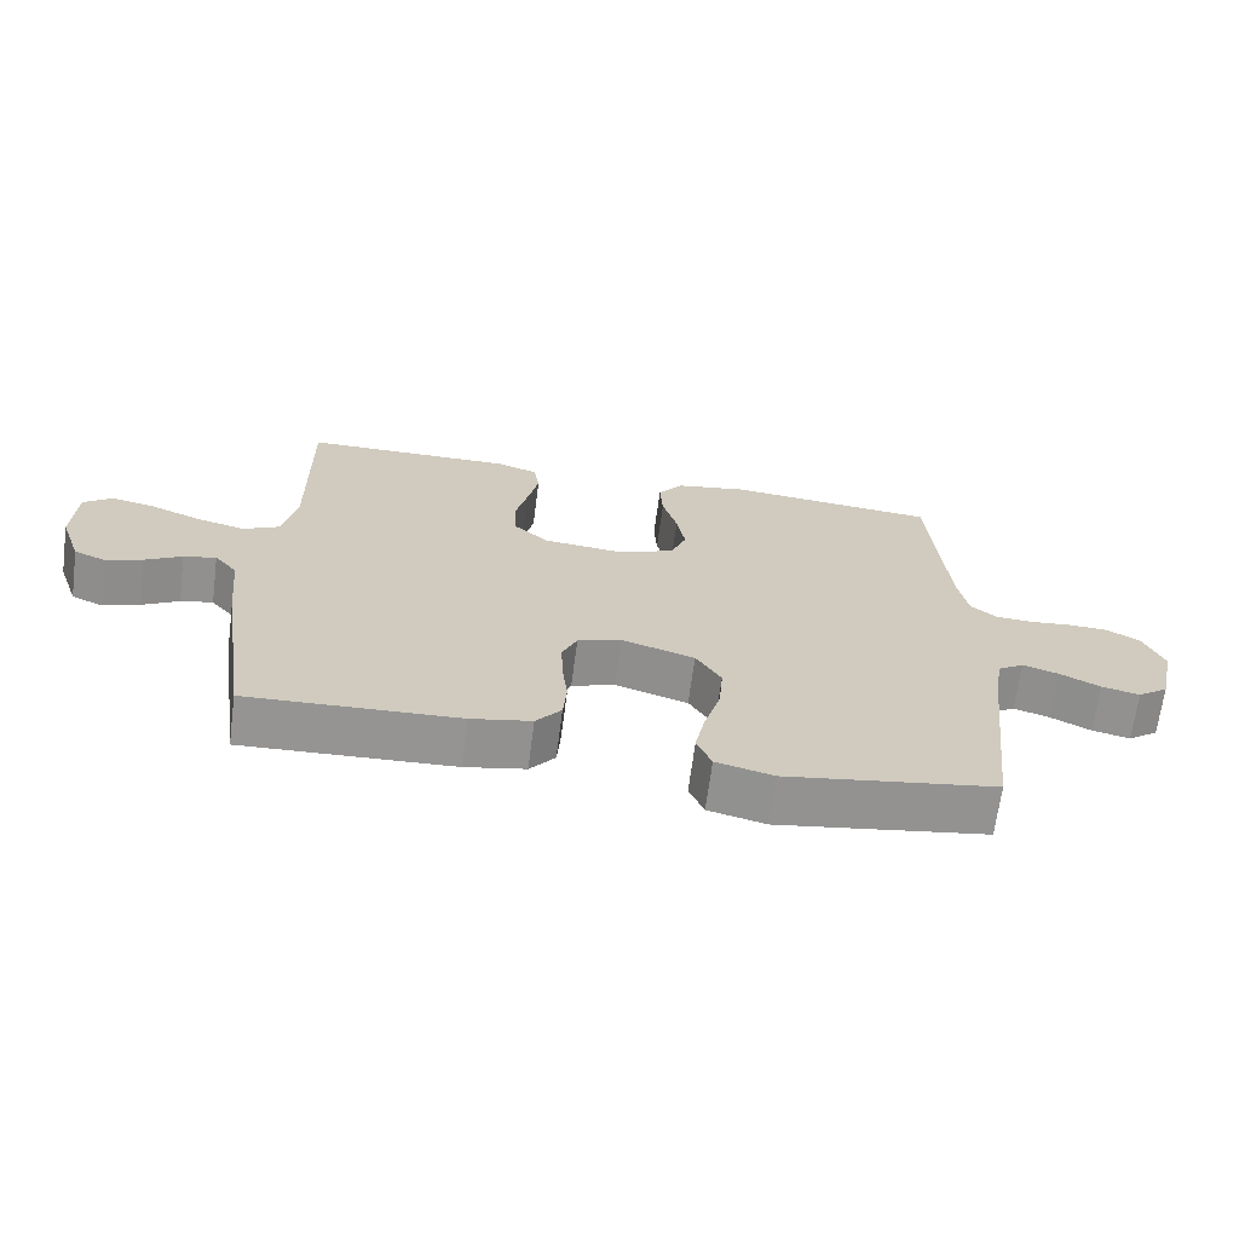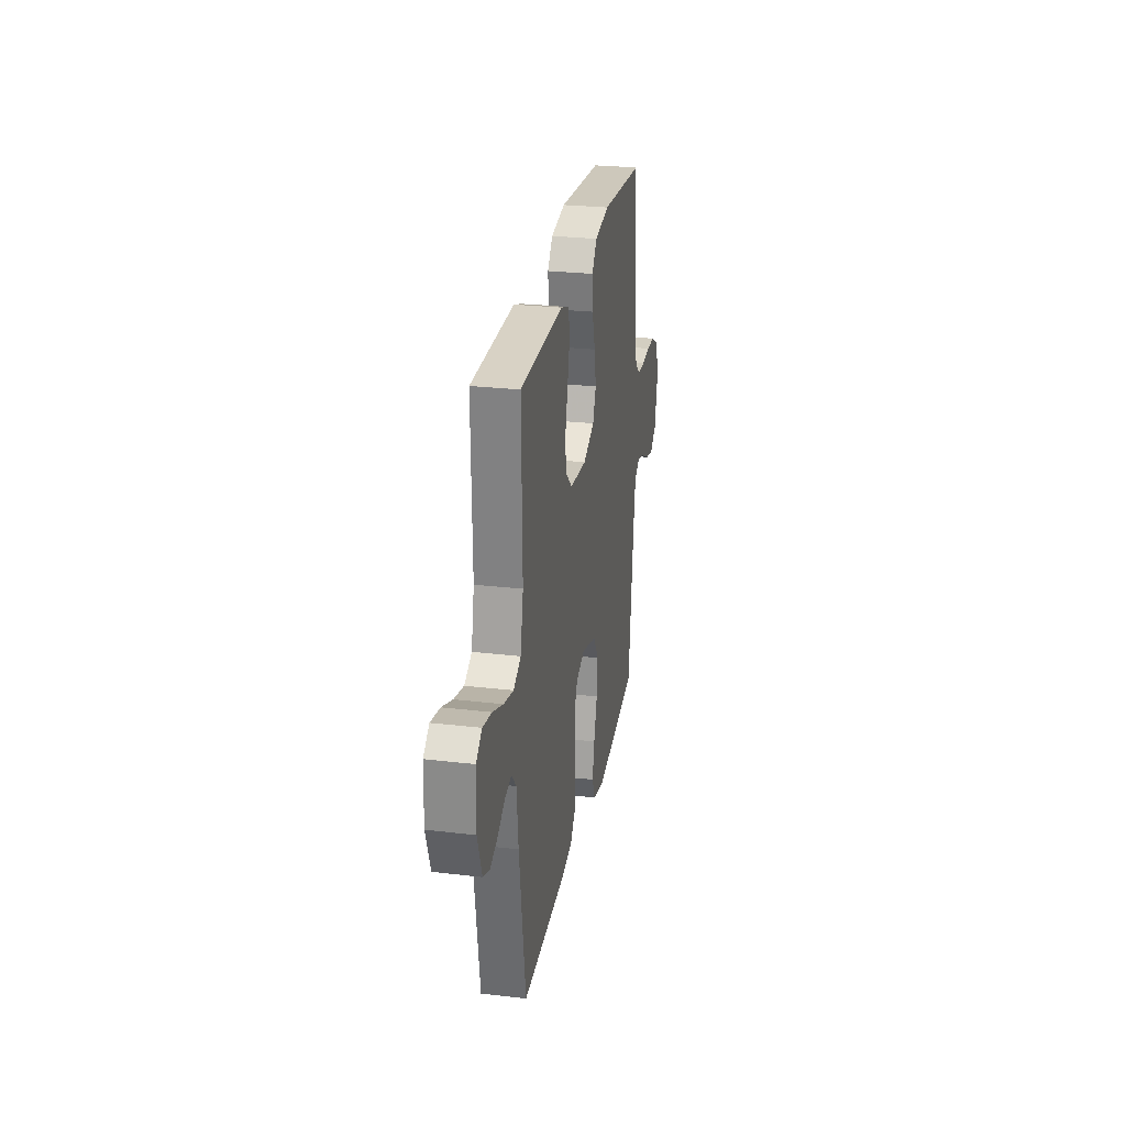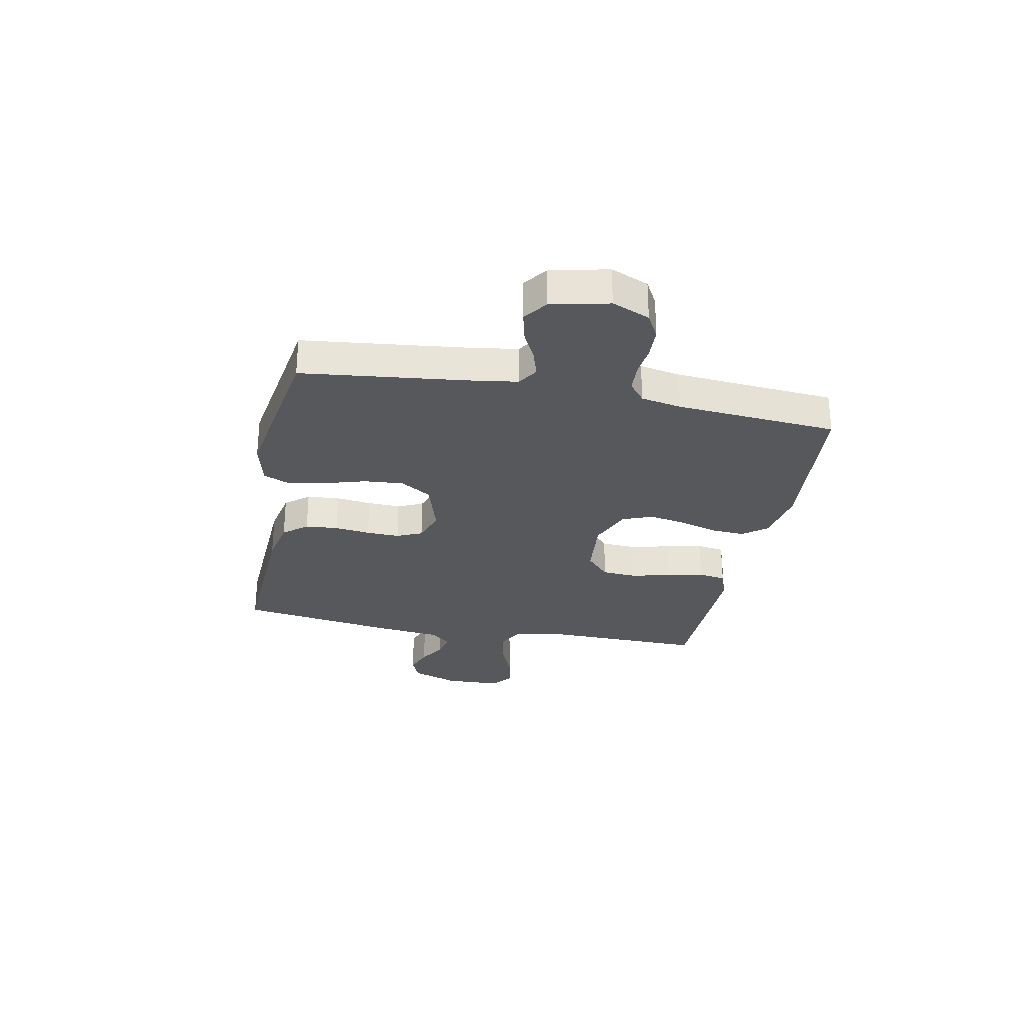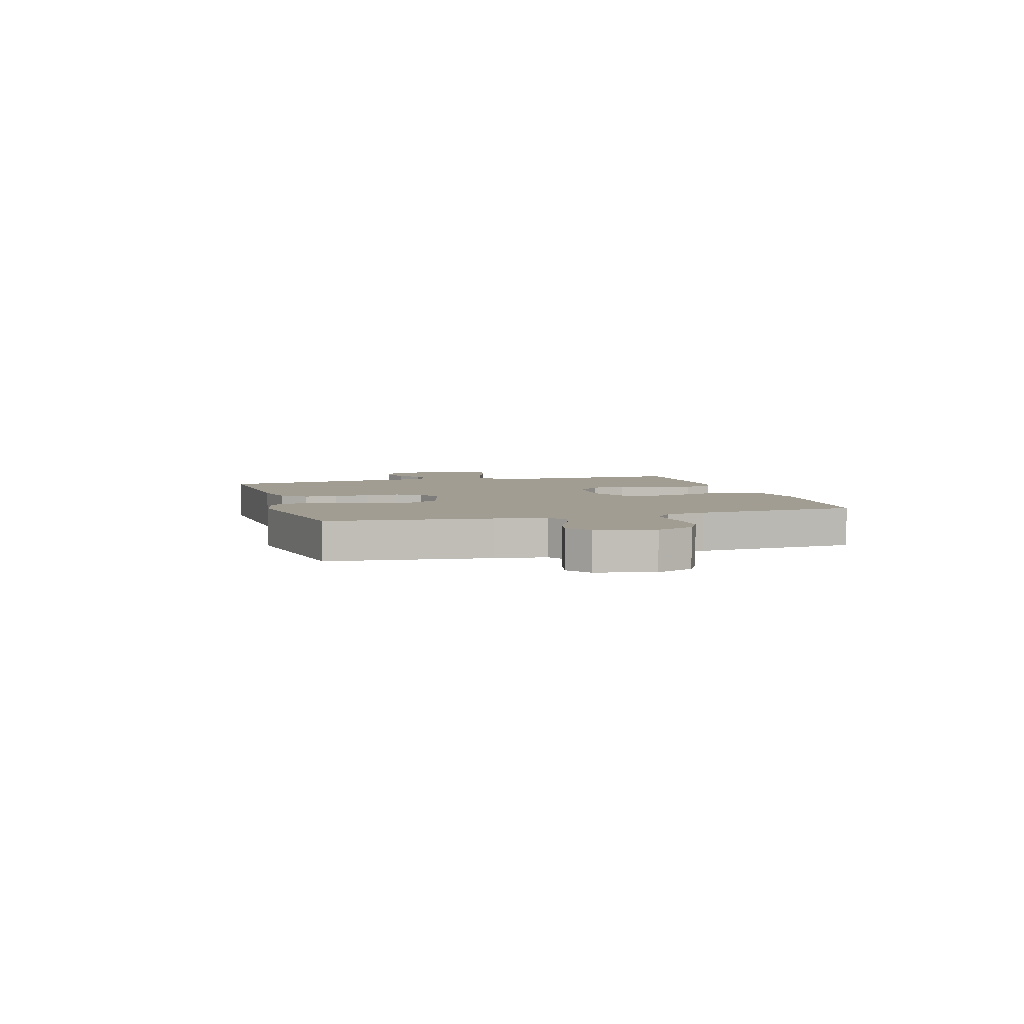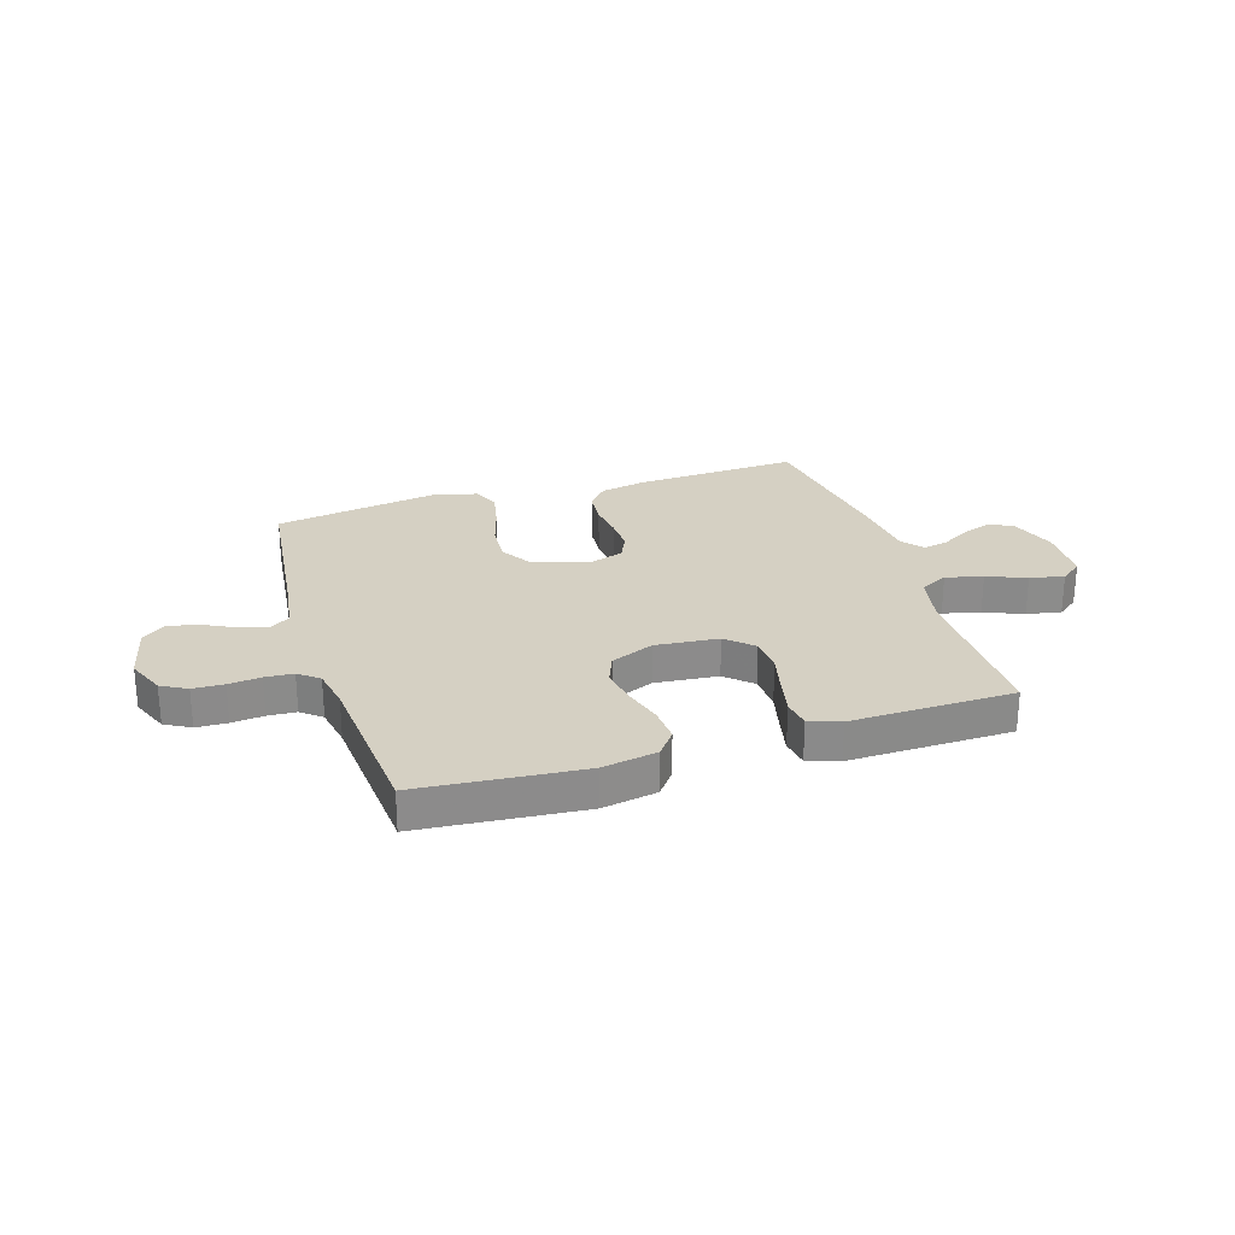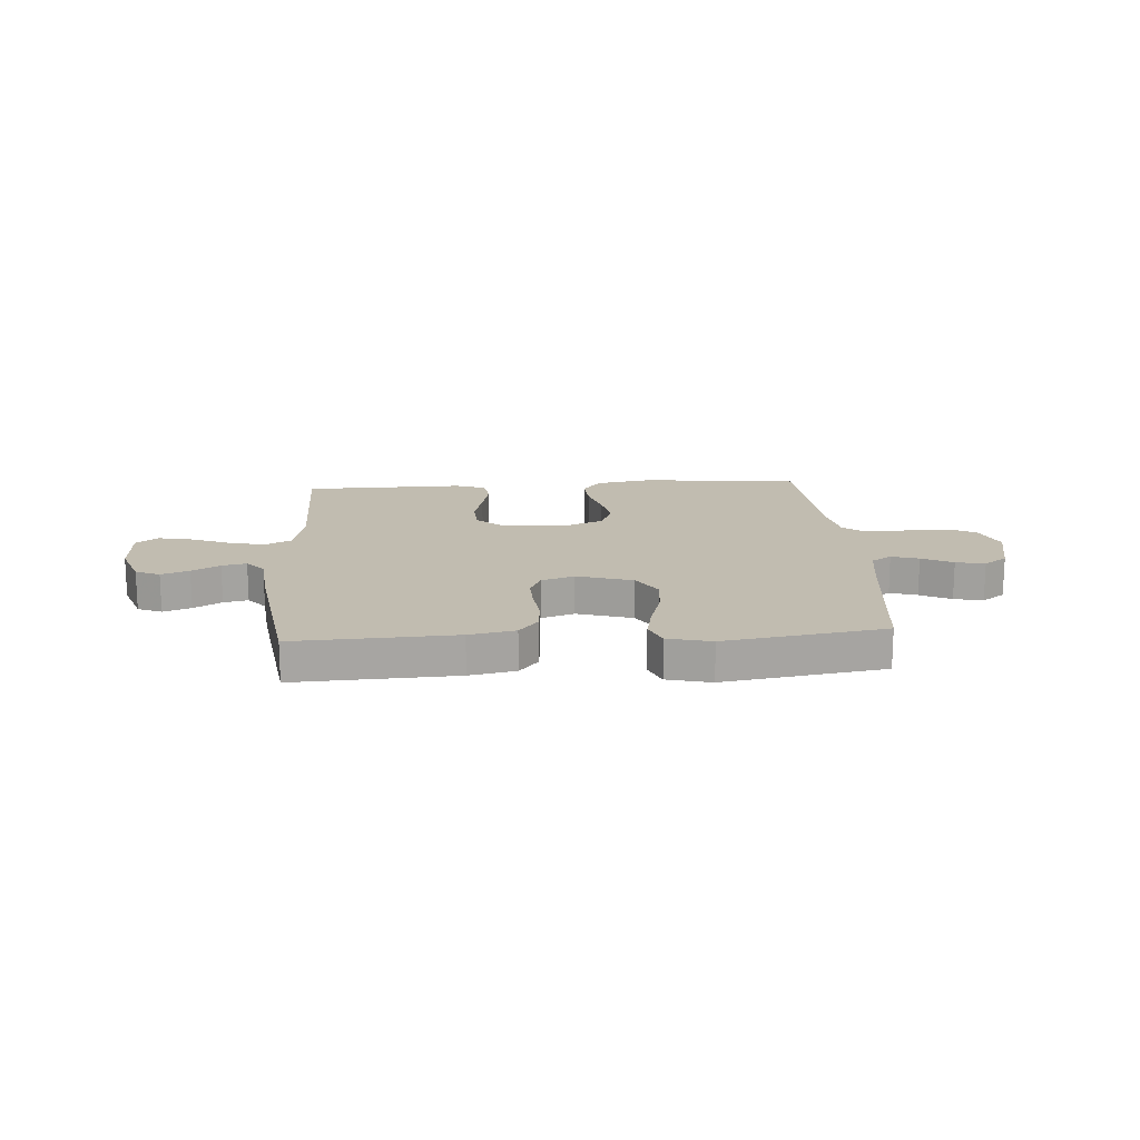
<metadata>
{"format":"obj","ext":"obj","renderer":"f3d","projection":"perspective","resolution":1024,"background":"white","views":[{"elev":-67.2,"azim":172.5,"up":"+Z"},{"elev":26.8,"azim":100.4,"up":"+Z"},{"elev":-28.4,"azim":-101.2,"up":"+Y"},{"elev":4.7,"azim":-106.4,"up":"+Y"},{"elev":26.3,"azim":-17.5,"up":"+Y"},{"elev":16.5,"azim":176.1,"up":"+Y"}]}
</metadata>
<code>
v -0.5 0.07 -0.5
v -0.535 0.07 -0.2
v -0.549 0.07 -0.106
v -0.587 0.07 -0.082
v -0.638 0.07 -0.098
v -0.696 0.07 -0.127
v -0.75 0.07 -0.139
v -0.794 0.07 -0.107
v -0.818 0.07 0
v -0.789 0.07 0.07
v -0.742 0.07 0.096
v -0.685 0.07 0.098
v -0.626 0.07 0.092
v -0.574 0.07 0.095
v -0.537 0.07 0.125
v -0.523 0.07 0.2
v -0.5 0.07 0.5
v -0.2 0.07 0.526
v -0.099 0.07 0.508
v -0.064 0.07 0.463
v -0.068 0.07 0.399
v -0.089 0.07 0.328
v -0.101 0.07 0.26
v -0.079 0.07 0.205
v 0 0.07 0.172
v 0.116 0.07 0.183
v 0.164 0.07 0.227
v 0.168 0.07 0.292
v 0.15 0.07 0.366
v 0.135 0.07 0.434
v 0.143 0.07 0.485
v 0.2 0.07 0.505
v 0.5 0.07 0.5
v 0.496 0.07 0.2
v 0.516 0.07 0.104
v 0.567 0.07 0.078
v 0.635 0.07 0.095
v 0.707 0.07 0.124
v 0.77 0.07 0.137
v 0.81 0.07 0.106
v 0.814 0.07 0
v 0.783 0.07 -0.087
v 0.738 0.07 -0.106
v 0.686 0.07 -0.087
v 0.634 0.07 -0.057
v 0.588 0.07 -0.047
v 0.556 0.07 -0.085
v 0.544 0.07 -0.2
v 0.5 0.07 -0.5
v 0.2 0.07 -0.486
v 0.114 0.07 -0.469
v 0.078 0.07 -0.425
v 0.073 0.07 -0.364
v 0.081 0.07 -0.298
v 0.083 0.07 -0.236
v 0.062 0.07 -0.189
v 0 0.07 -0.168
v -0.104 0.07 -0.2
v -0.14 0.07 -0.258
v -0.134 0.07 -0.331
v -0.111 0.07 -0.408
v -0.097 0.07 -0.477
v -0.118 0.07 -0.527
v -0.2 0.07 -0.547
v -0.5 0 -0.5
v -0.535 0 -0.2
v -0.549 0 -0.106
v -0.587 0 -0.082
v -0.638 0 -0.098
v -0.696 0 -0.127
v -0.75 0 -0.139
v -0.794 0 -0.107
v -0.818 0 0
v -0.789 0 0.07
v -0.742 0 0.096
v -0.685 0 0.098
v -0.626 0 0.092
v -0.574 0 0.095
v -0.537 0 0.125
v -0.523 0 0.2
v -0.5 0 0.5
v -0.2 0 0.526
v -0.099 0 0.508
v -0.064 0 0.463
v -0.068 0 0.399
v -0.089 0 0.328
v -0.101 0 0.26
v -0.079 0 0.205
v 0 0 0.172
v 0.116 0 0.183
v 0.164 0 0.227
v 0.168 0 0.292
v 0.15 0 0.366
v 0.135 0 0.434
v 0.143 0 0.485
v 0.2 0 0.505
v 0.5 0 0.5
v 0.496 0 0.2
v 0.516 0 0.104
v 0.567 0 0.078
v 0.635 0 0.095
v 0.707 0 0.124
v 0.77 0 0.137
v 0.81 0 0.106
v 0.814 0 0
v 0.783 0 -0.087
v 0.738 0 -0.106
v 0.686 0 -0.087
v 0.634 0 -0.057
v 0.588 0 -0.047
v 0.556 0 -0.085
v 0.544 0 -0.2
v 0.5 0 -0.5
v 0.2 0 -0.486
v 0.114 0 -0.469
v 0.078 0 -0.425
v 0.073 0 -0.364
v 0.081 0 -0.298
v 0.083 0 -0.236
v 0.062 0 -0.189
v 0 0 -0.168
v -0.104 0 -0.2
v -0.14 0 -0.258
v -0.134 0 -0.331
v -0.111 0 -0.408
v -0.097 0 -0.477
v -0.118 0 -0.527
v -0.2 0 -0.547
f 64 1 2
f 63 64 2
f 62 63 2
f 61 62 2
f 60 61 2
f 59 60 2 3
f 58 59 3 4
f 57 58 4
f 52 53 54
f 51 52 54
f 50 51 54
f 49 50 54
f 48 49 54
f 47 48 54
f 46 47 54 55
f 43 44 45
f 42 43 45
f 41 42 45
f 40 41 45
f 39 40 45
f 38 39 45
f 37 38 45
f 36 37 45 46
f 46 55 56
f 36 46 56
f 35 36 56
f 32 33 34
f 31 32 34
f 30 31 34
f 29 30 34
f 28 29 34
f 27 28 34 35
f 20 21 22
f 19 20 22
f 18 19 22
f 17 18 22
f 16 17 22
f 15 16 22 23
f 14 15 23 24
f 11 12 13
f 10 11 13
f 9 10 13
f 8 9 13
f 7 8 13
f 6 7 13
f 5 6 13
f 4 5 13 14
f 14 24 25
f 4 14 25
f 57 4 25
f 35 56 57
f 27 35 57
f 26 27 57
f 25 26 57
f 66 65 128
f 66 128 127
f 66 127 126
f 66 126 125
f 66 125 124
f 67 66 124 123
f 68 67 123 122
f 68 122 121
f 118 117 116
f 118 116 115
f 118 115 114
f 118 114 113
f 118 113 112
f 118 112 111
f 119 118 111 110
f 109 108 107
f 109 107 106
f 109 106 105
f 109 105 104
f 109 104 103
f 109 103 102
f 109 102 101
f 110 109 101 100
f 120 119 110
f 120 110 100
f 120 100 99
f 98 97 96
f 98 96 95
f 98 95 94
f 98 94 93
f 98 93 92
f 99 98 92 91
f 86 85 84
f 86 84 83
f 86 83 82
f 86 82 81
f 86 81 80
f 87 86 80 79
f 88 87 79 78
f 77 76 75
f 77 75 74
f 77 74 73
f 77 73 72
f 77 72 71
f 77 71 70
f 77 70 69
f 78 77 69 68
f 89 88 78
f 89 78 68
f 89 68 121
f 121 120 99
f 121 99 91
f 121 91 90
f 121 90 89
f 1 65 66 2
f 2 66 67 3
f 3 67 68 4
f 4 68 69 5
f 5 69 70 6
f 6 70 71 7
f 7 71 72 8
f 8 72 73 9
f 9 73 74 10
f 10 74 75 11
f 11 75 76 12
f 12 76 77 13
f 13 77 78 14
f 14 78 79 15
f 15 79 80 16
f 16 80 81 17
f 17 81 82 18
f 18 82 83 19
f 19 83 84 20
f 20 84 85 21
f 21 85 86 22
f 22 86 87 23
f 23 87 88 24
f 24 88 89 25
f 25 89 90 26
f 26 90 91 27
f 27 91 92 28
f 28 92 93 29
f 29 93 94 30
f 30 94 95 31
f 31 95 96 32
f 32 96 97 33
f 33 97 98 34
f 34 98 99 35
f 35 99 100 36
f 36 100 101 37
f 37 101 102 38
f 38 102 103 39
f 39 103 104 40
f 40 104 105 41
f 41 105 106 42
f 42 106 107 43
f 43 107 108 44
f 44 108 109 45
f 45 109 110 46
f 46 110 111 47
f 47 111 112 48
f 48 112 113 49
f 49 113 114 50
f 50 114 115 51
f 51 115 116 52
f 52 116 117 53
f 53 117 118 54
f 54 118 119 55
f 55 119 120 56
f 56 120 121 57
f 57 121 122 58
f 58 122 123 59
f 59 123 124 60
f 60 124 125 61
f 61 125 126 62
f 62 126 127 63
f 63 127 128 64
f 64 128 65 1

</code>
